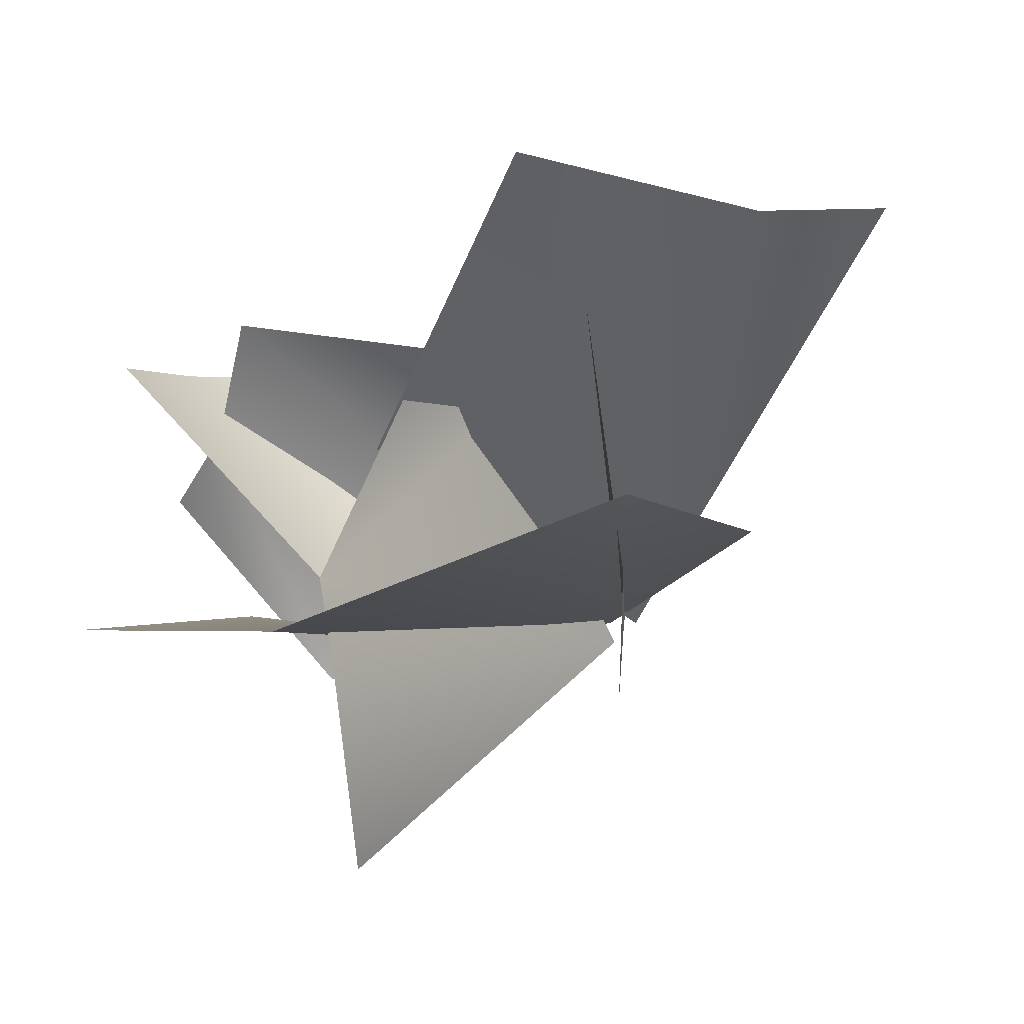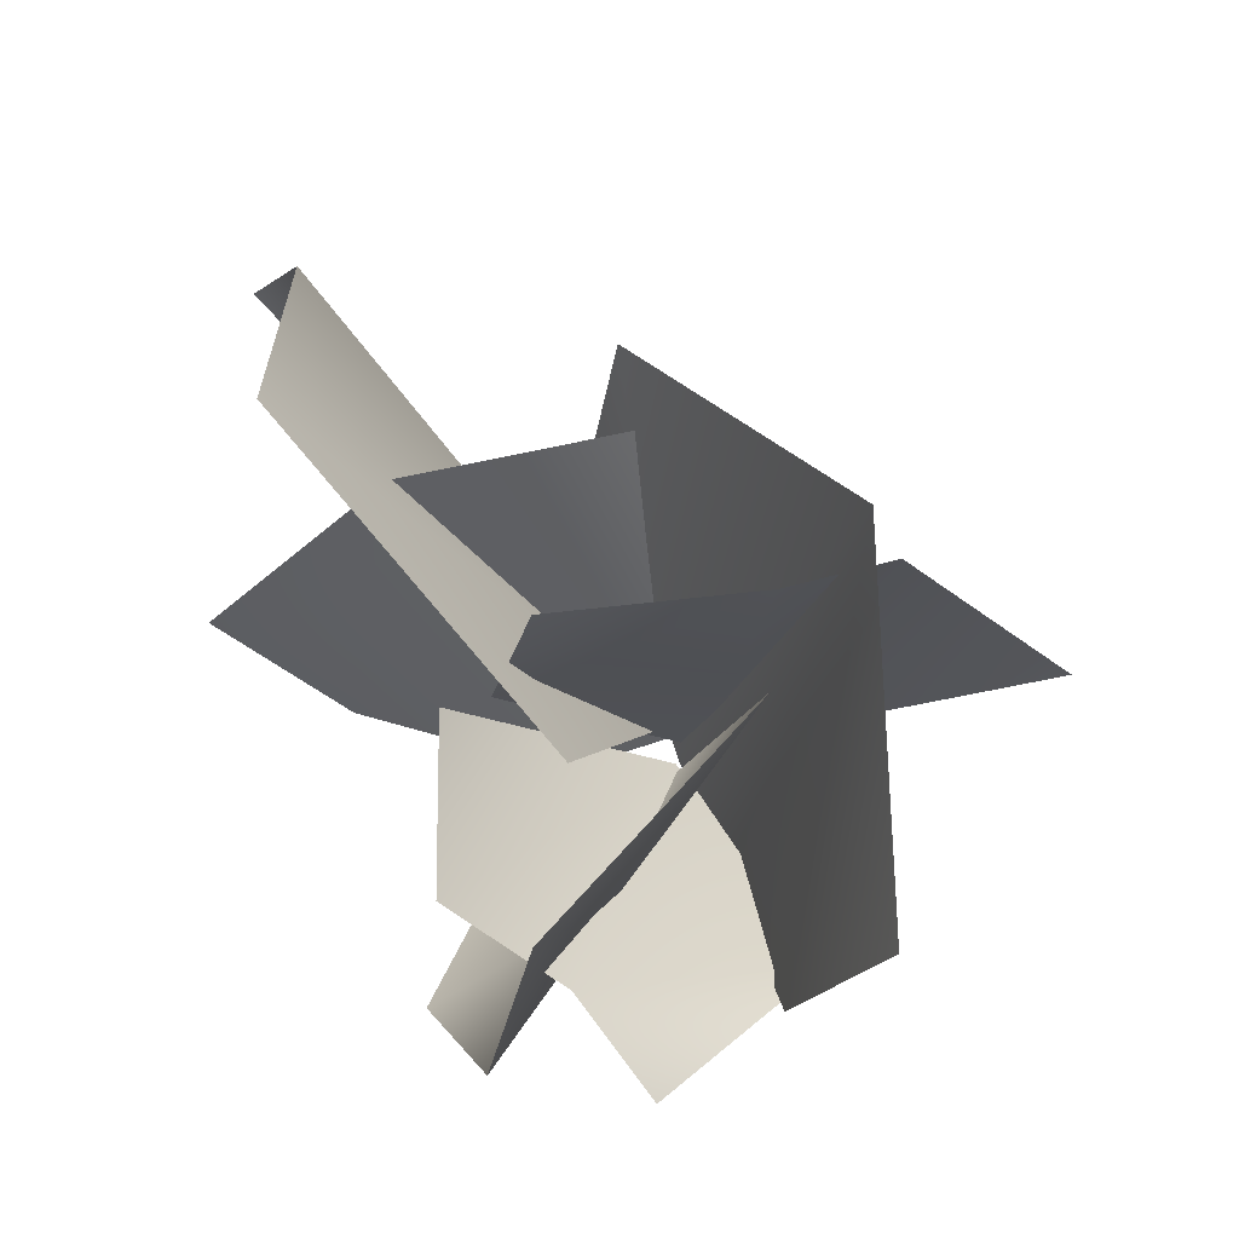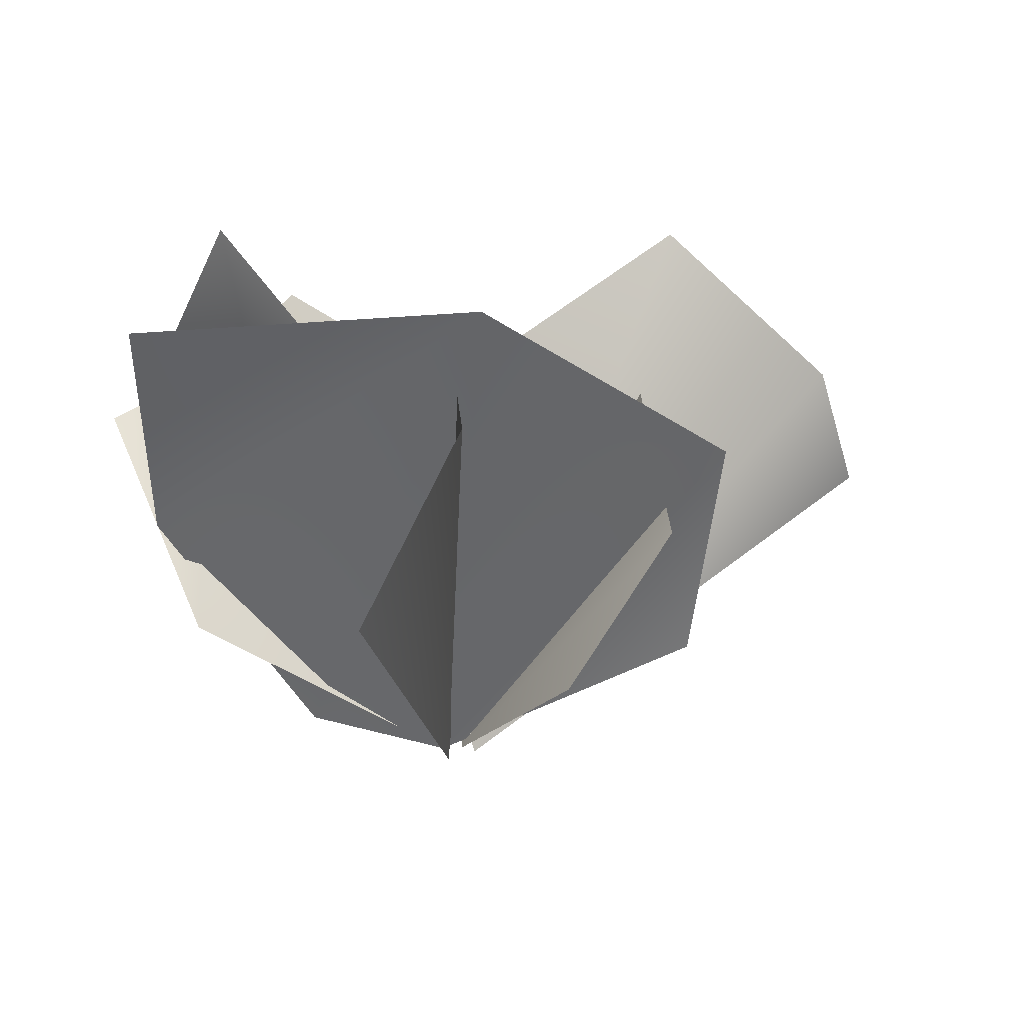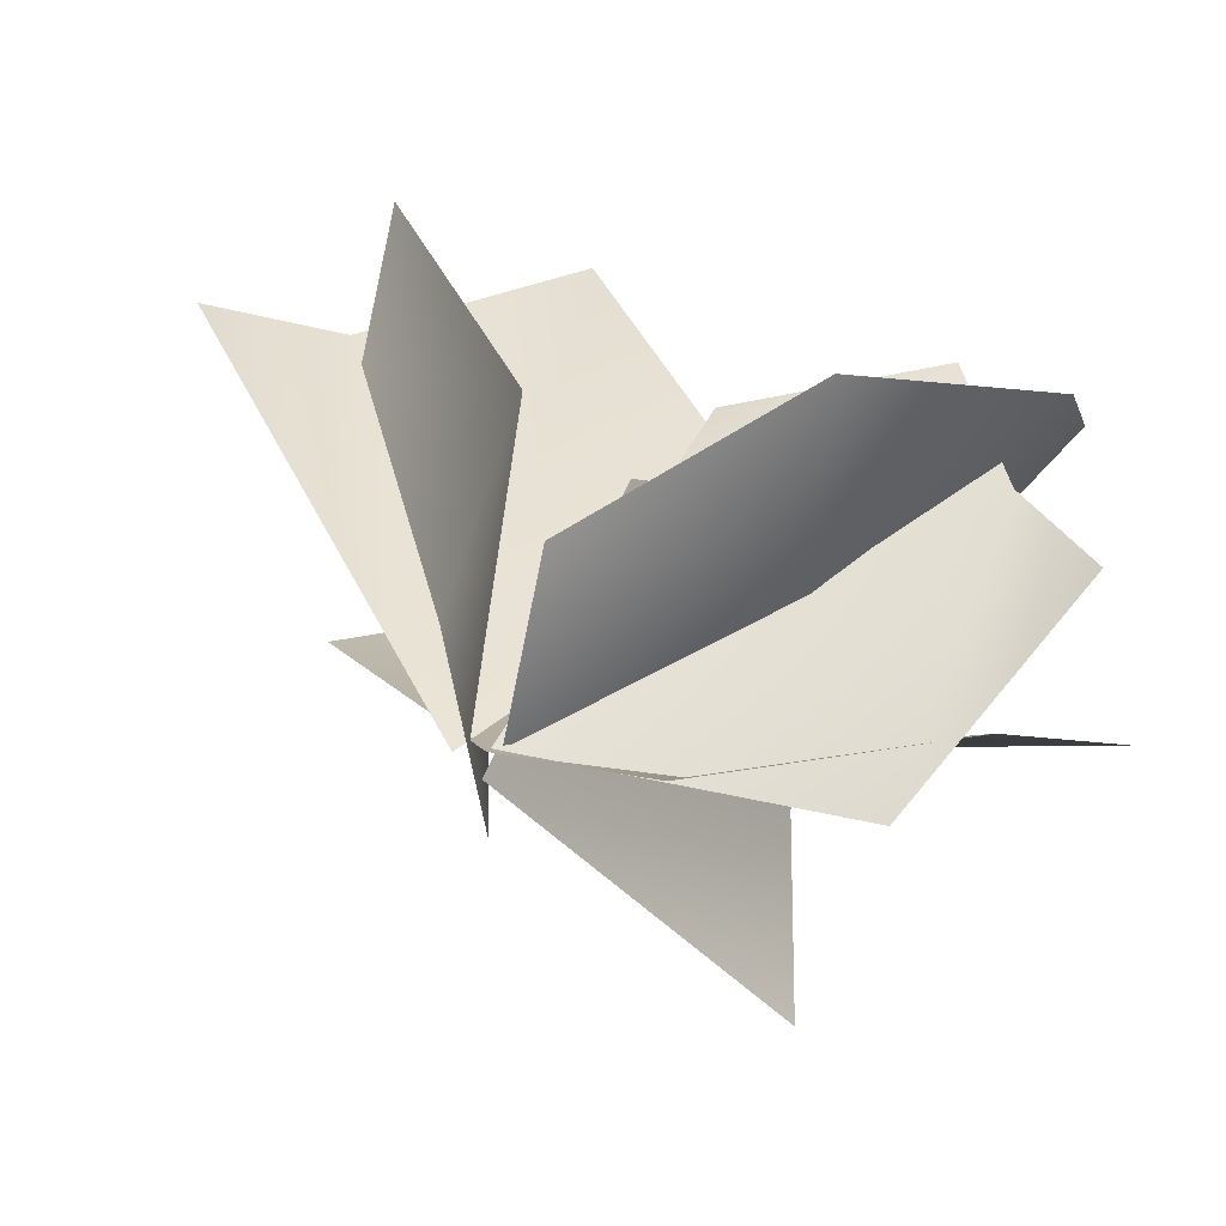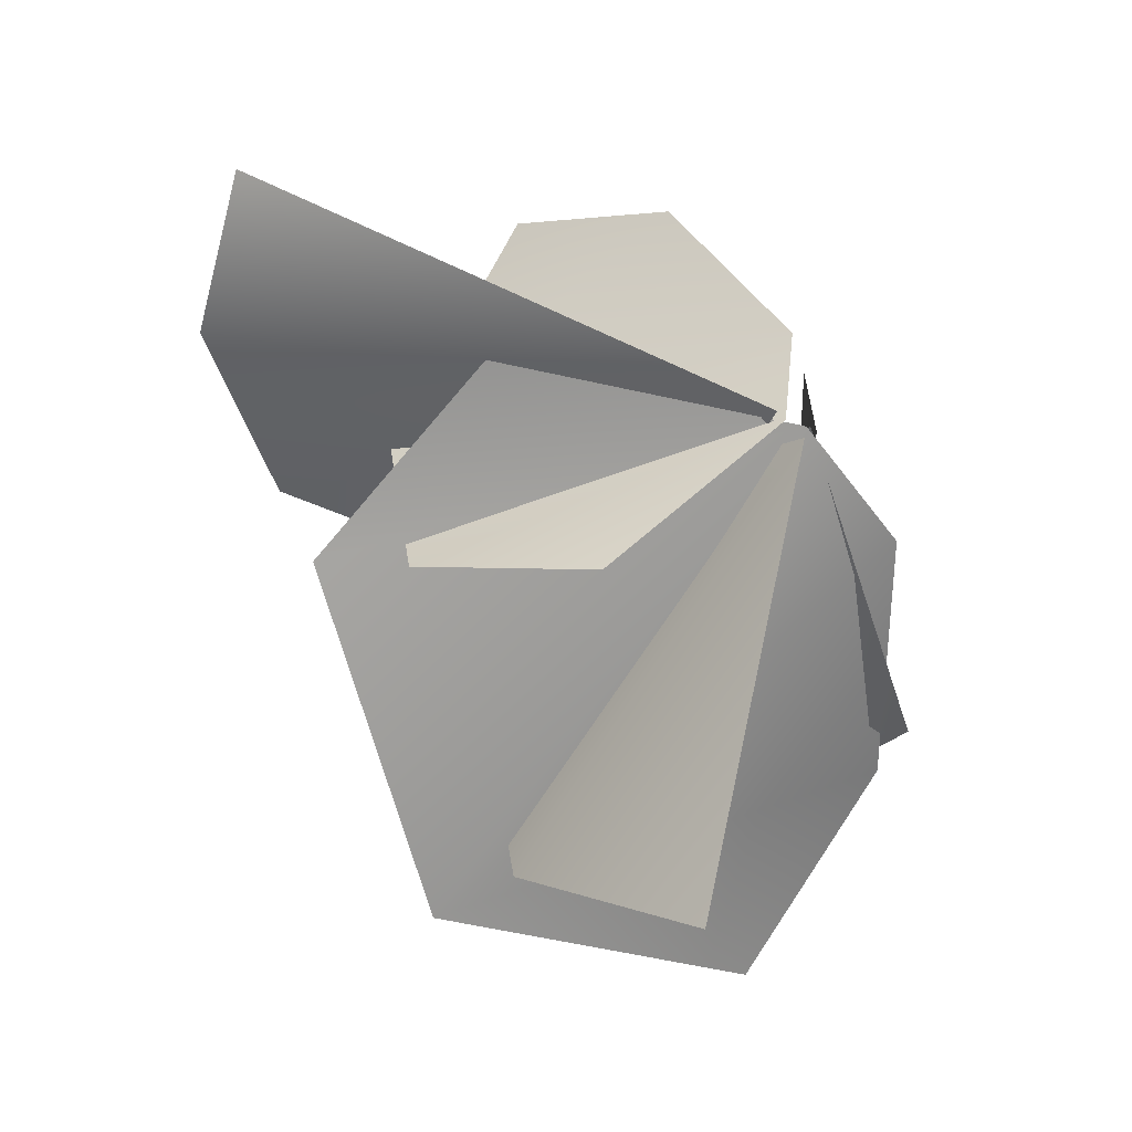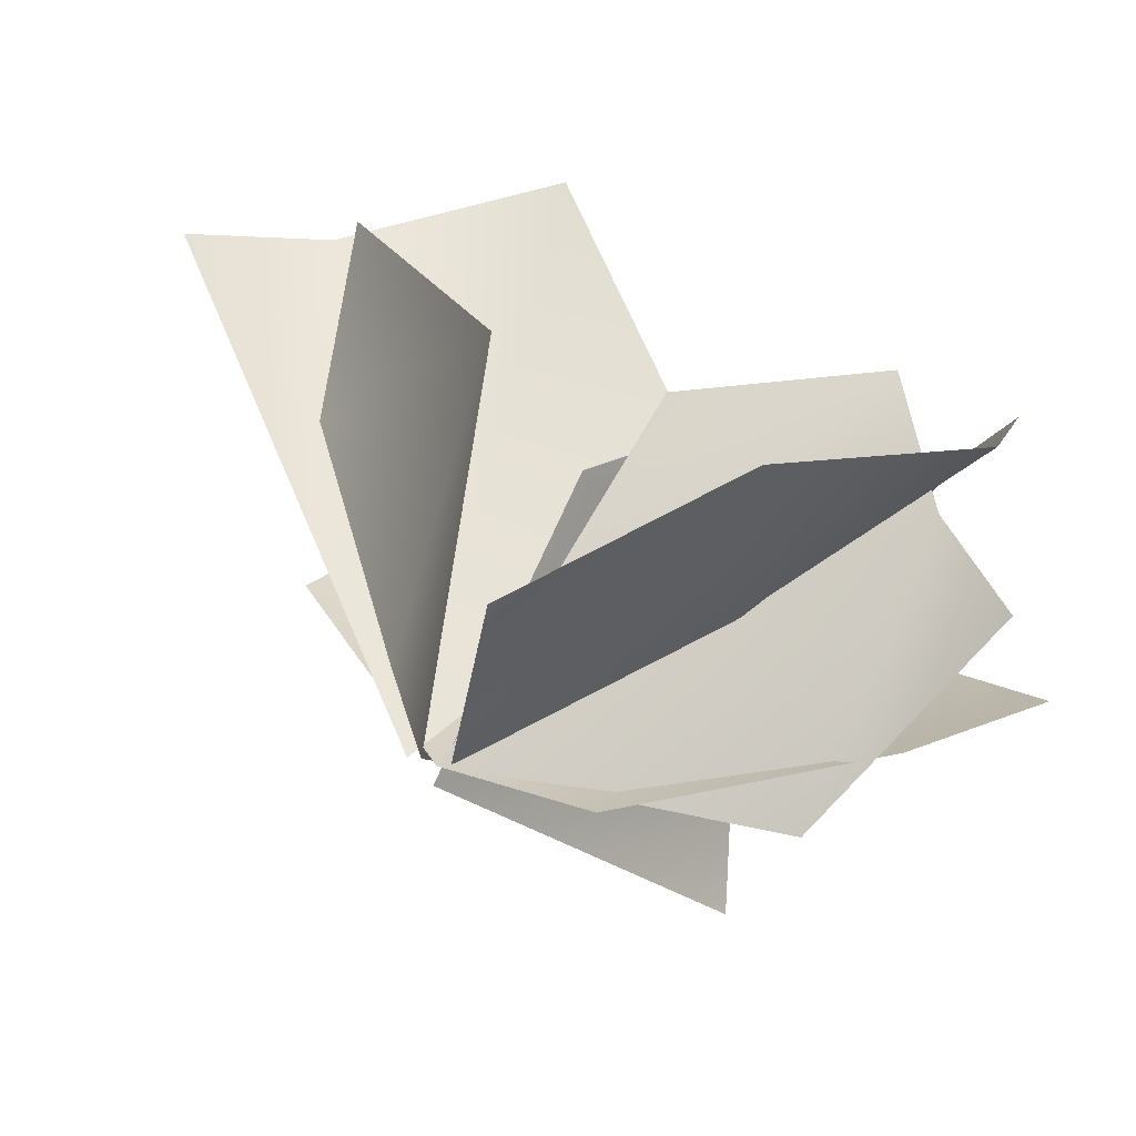
<metadata>
{"format":"obj","ext":"obj","renderer":"f3d","projection":"perspective","resolution":1024,"background":"white","views":[{"elev":-21.4,"azim":-139.5,"up":"+Z"},{"elev":74.3,"azim":73.4,"up":"+Y"},{"elev":23.2,"azim":175.2,"up":"+Y"},{"elev":16.7,"azim":37.6,"up":"+Z"},{"elev":-55.2,"azim":-33.9,"up":"+Z"},{"elev":34.0,"azim":40.8,"up":"+Z"}]}
</metadata>
<code>
o shrubsa
v 0.3456 0.8109 0.2927
v 0.0216 -0.02192 0.002417
v 0.07644 0.5824 -0.09956
v 0.4472 0.5831 0.3883
v 0.2982 0.2689 0.4475
v 0.0549 0.01994 0.2553
v 0.2417 0.3093 0.1698
v 0.006414 -0.02686 -0.003179
v 0.2328 0.664 0.3892
v -0.04444 0.5054 0.3184
v 0.3743 0.5736 0.2577
v 0.5349 0.5171 0.1937
v 0.3945 0.2652 -0.1018
v -0.438 0.7436 0.4333
v -0.05376 -0.02931 -0.02024
v -0.7048 0.5063 0.3381
v -0.7829 0.2752 0.4111
v 0.0745 0.4953 0.1765
v -0.1908 0.1986 -0.2384
v -0.03379 -0.02233 -0.01606
v -0.3712 0.4983 0.3015
v -0.3676 0.4109 -0.1197
v -0.3377 0.2034 0.6026
v -0.2047 -0.01095 0.4414
v -0.03905 -0.06513 0.1567
v -0.00818 -0.02744 -0.04596
v -0.02136 0.6705 -0.2995
v 0.1408 0.4481 -0.5096
v -0.01783 0.7087 -0.1301
v -0.09933 0.6188 0.1717
v -0.07501 0.36 0.2453
v -0.4203 0.1407 0.009816
v -0.001075 -0.02661 -0.008969
v -0.05381 0.8354 -0.2555
v -0.4625 0.521 -0.05205
v 0.4709 0.772 -0.1233
v 0.4577 0.4044 -0.007108
v 0.2152 0.04945 -0.0208
f 7 3 1
f 3 7 2
f 7 1 4
f 7 4 5
f 7 5 6
f 2 7 6
f 11 9 8
f 8 9 10
f 13 11 8
f 12 11 13
f 15 18 14
f 15 14 16
f 16 17 15
f 21 22 20
f 21 24 23
f 20 25 21
f 20 22 19
f 21 25 24
f 29 27 26
f 26 27 28
f 31 29 26
f 30 29 31
f 34 33 35
f 34 36 37
f 33 34 38
f 33 32 35
f 34 37 38

</code>
